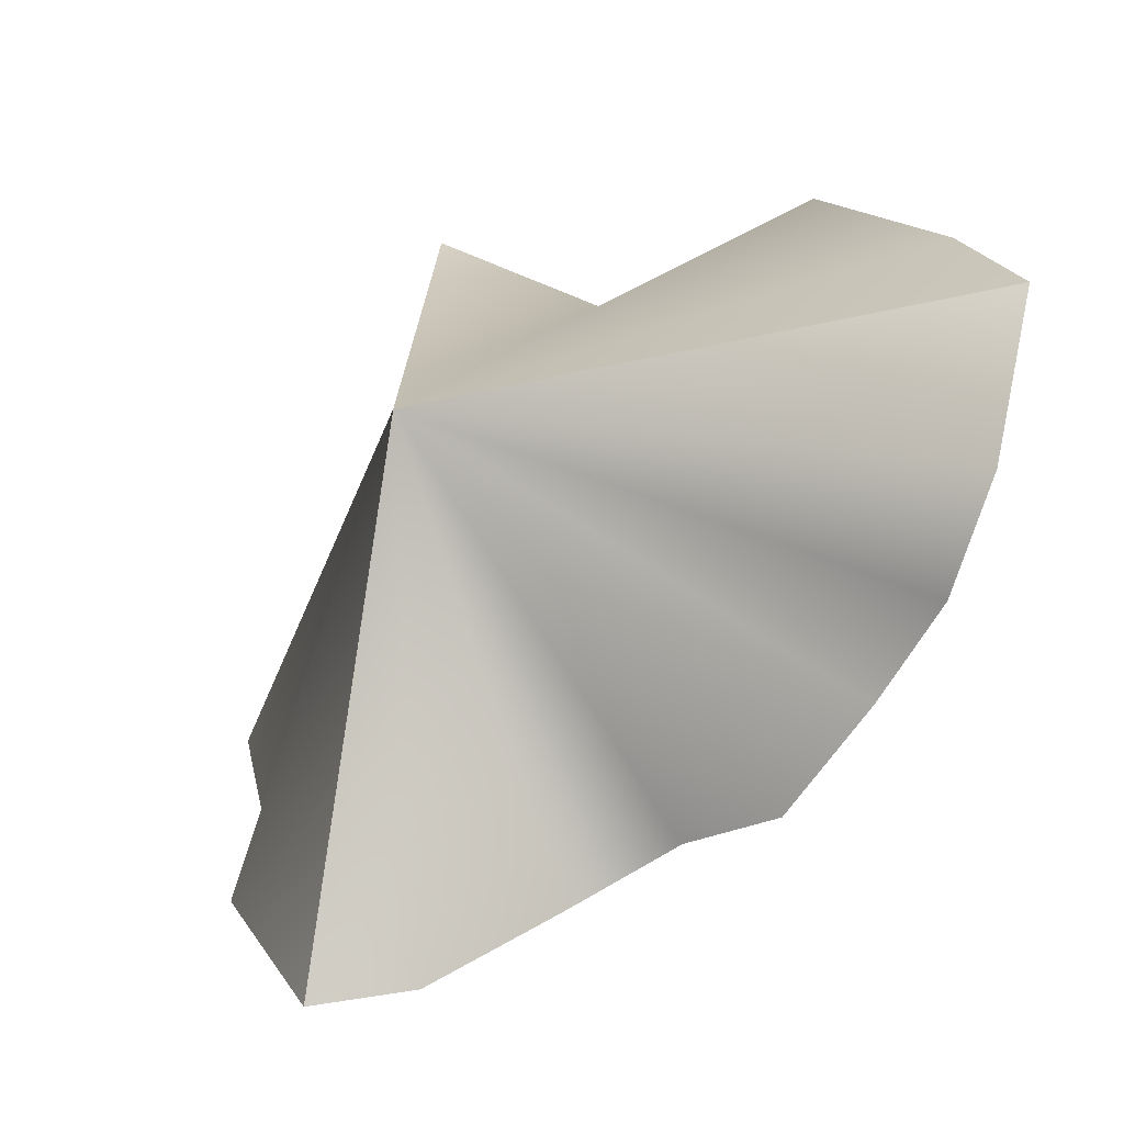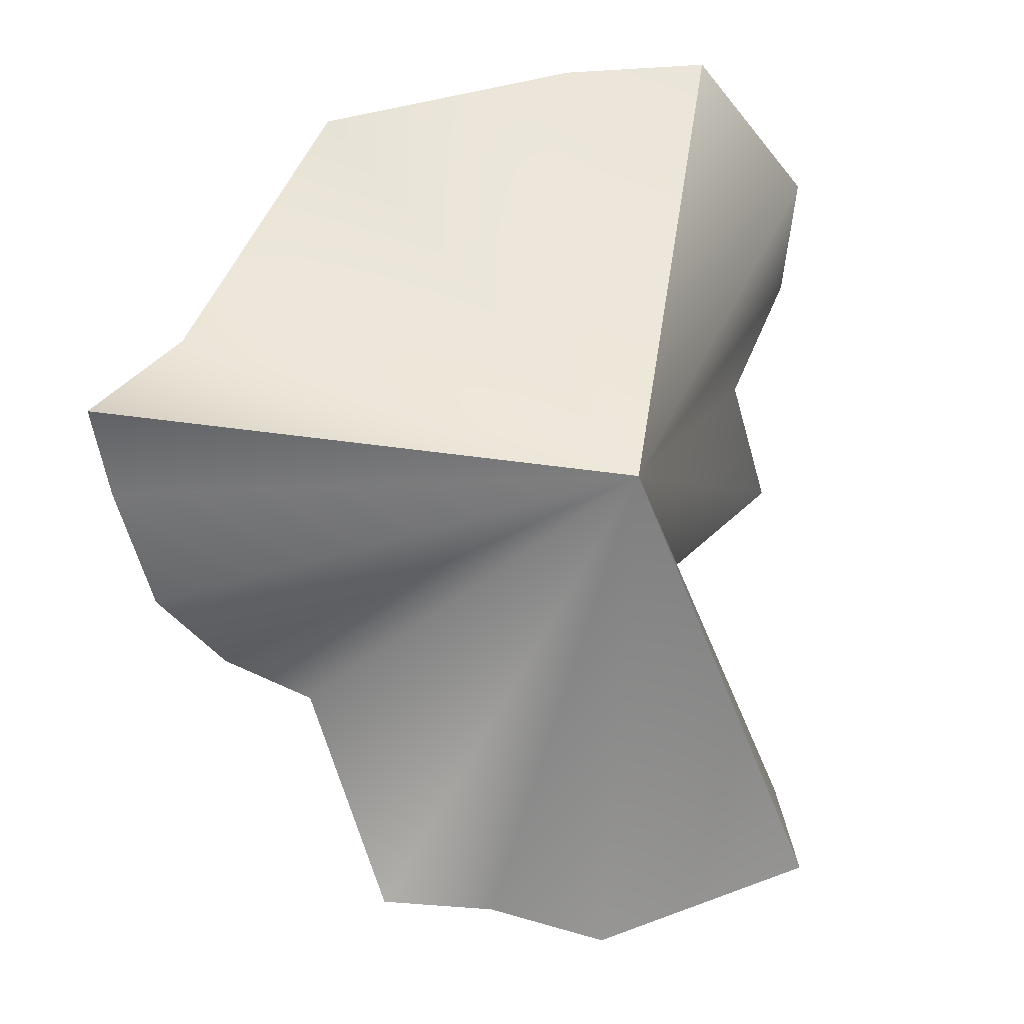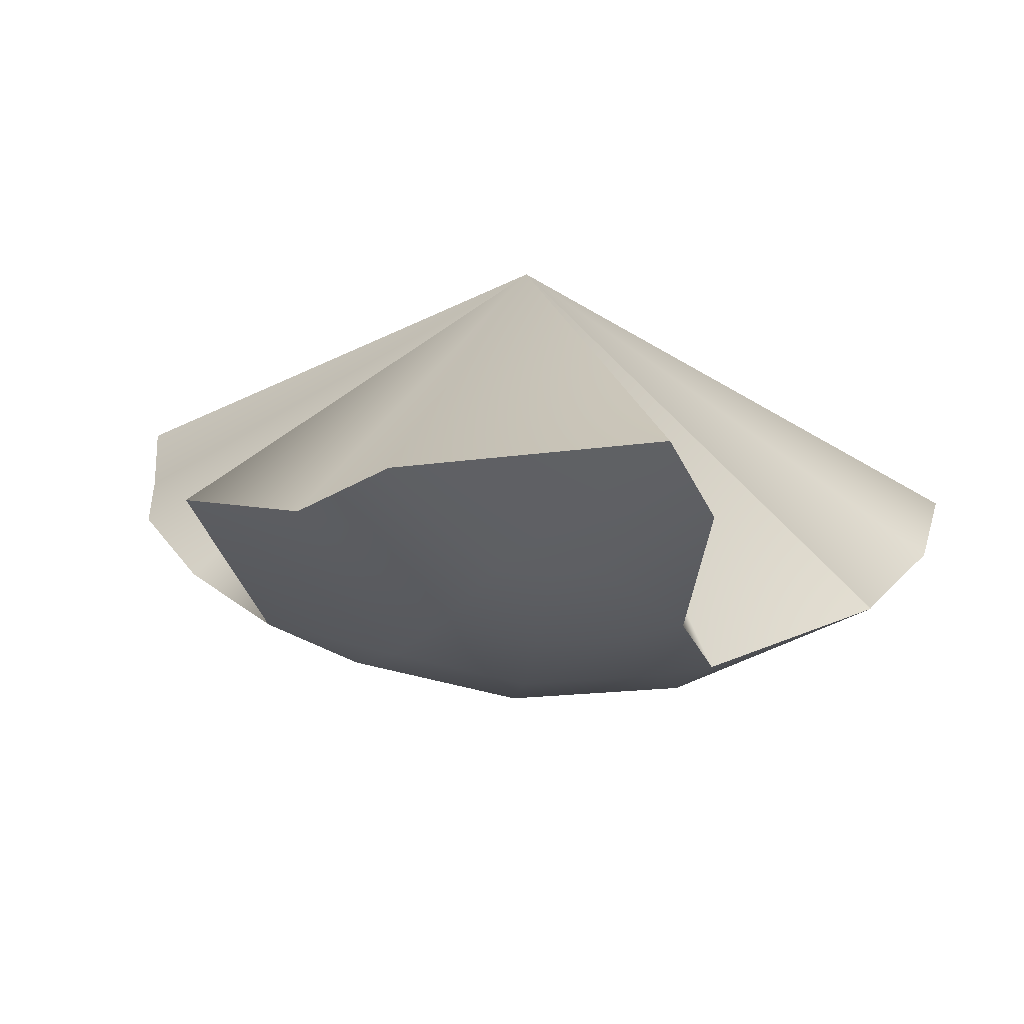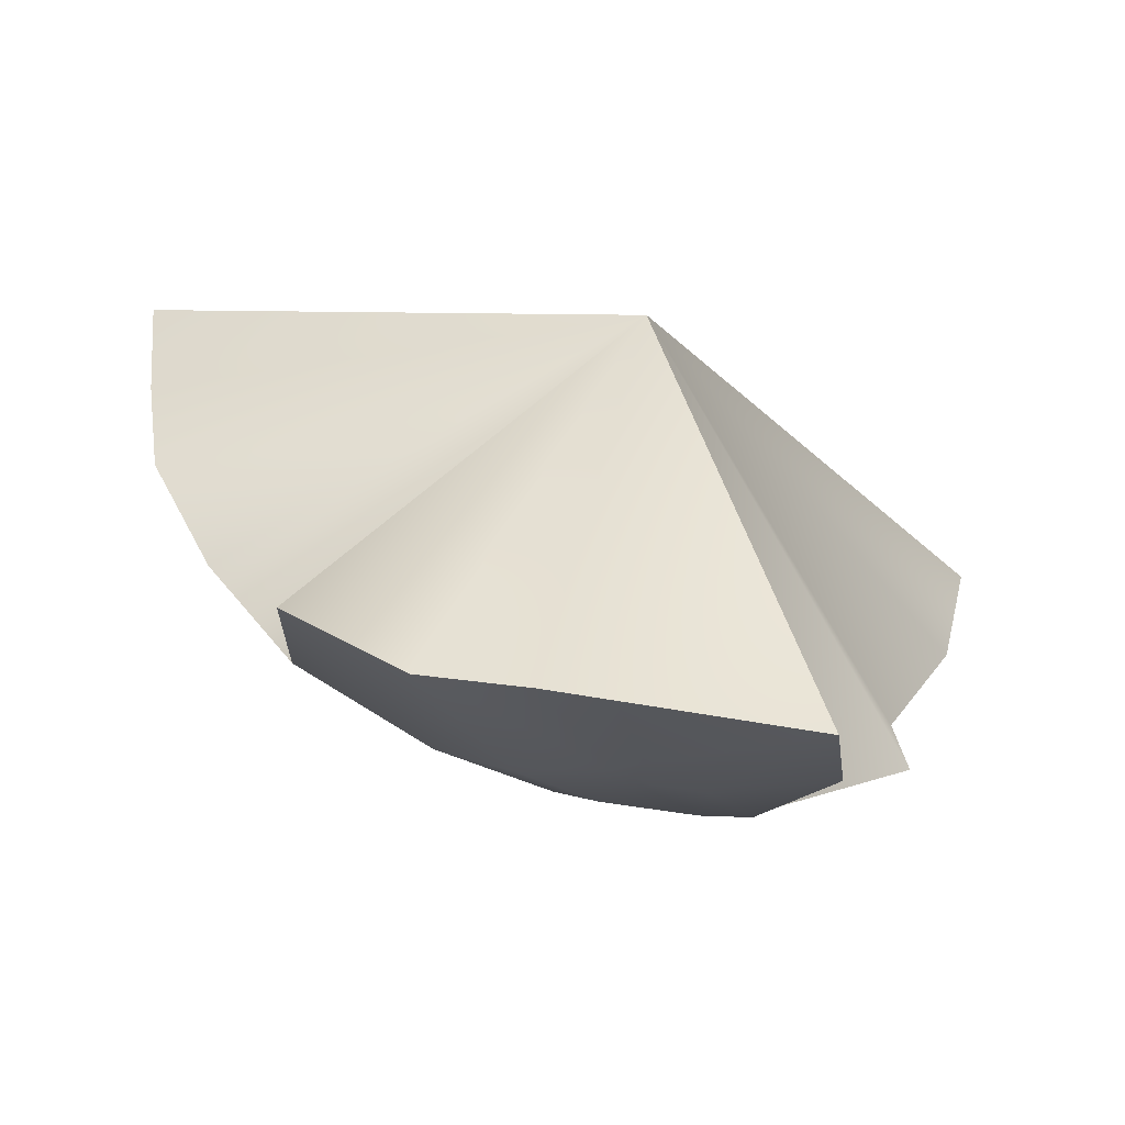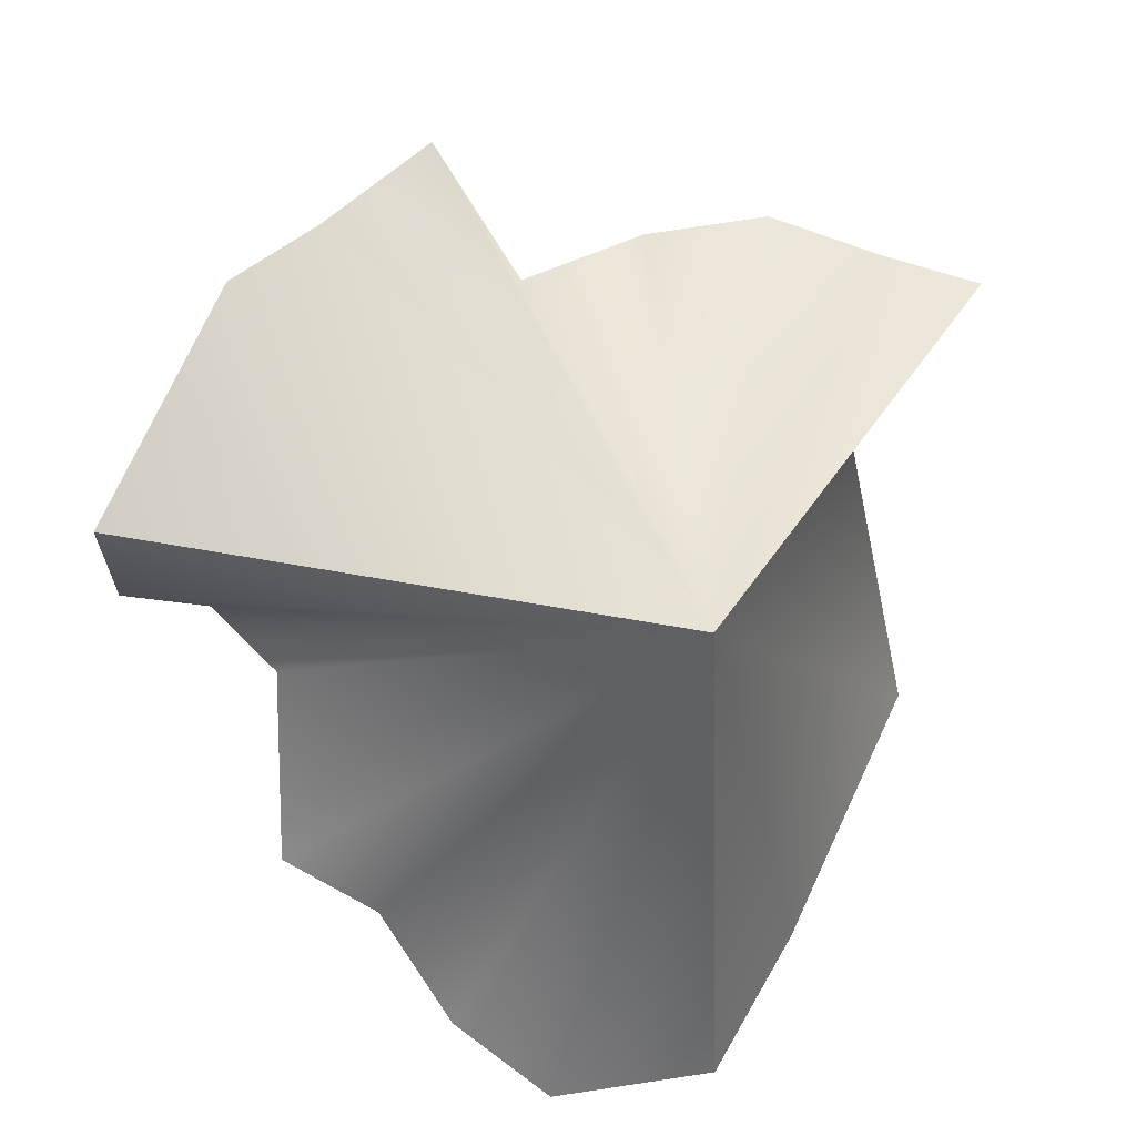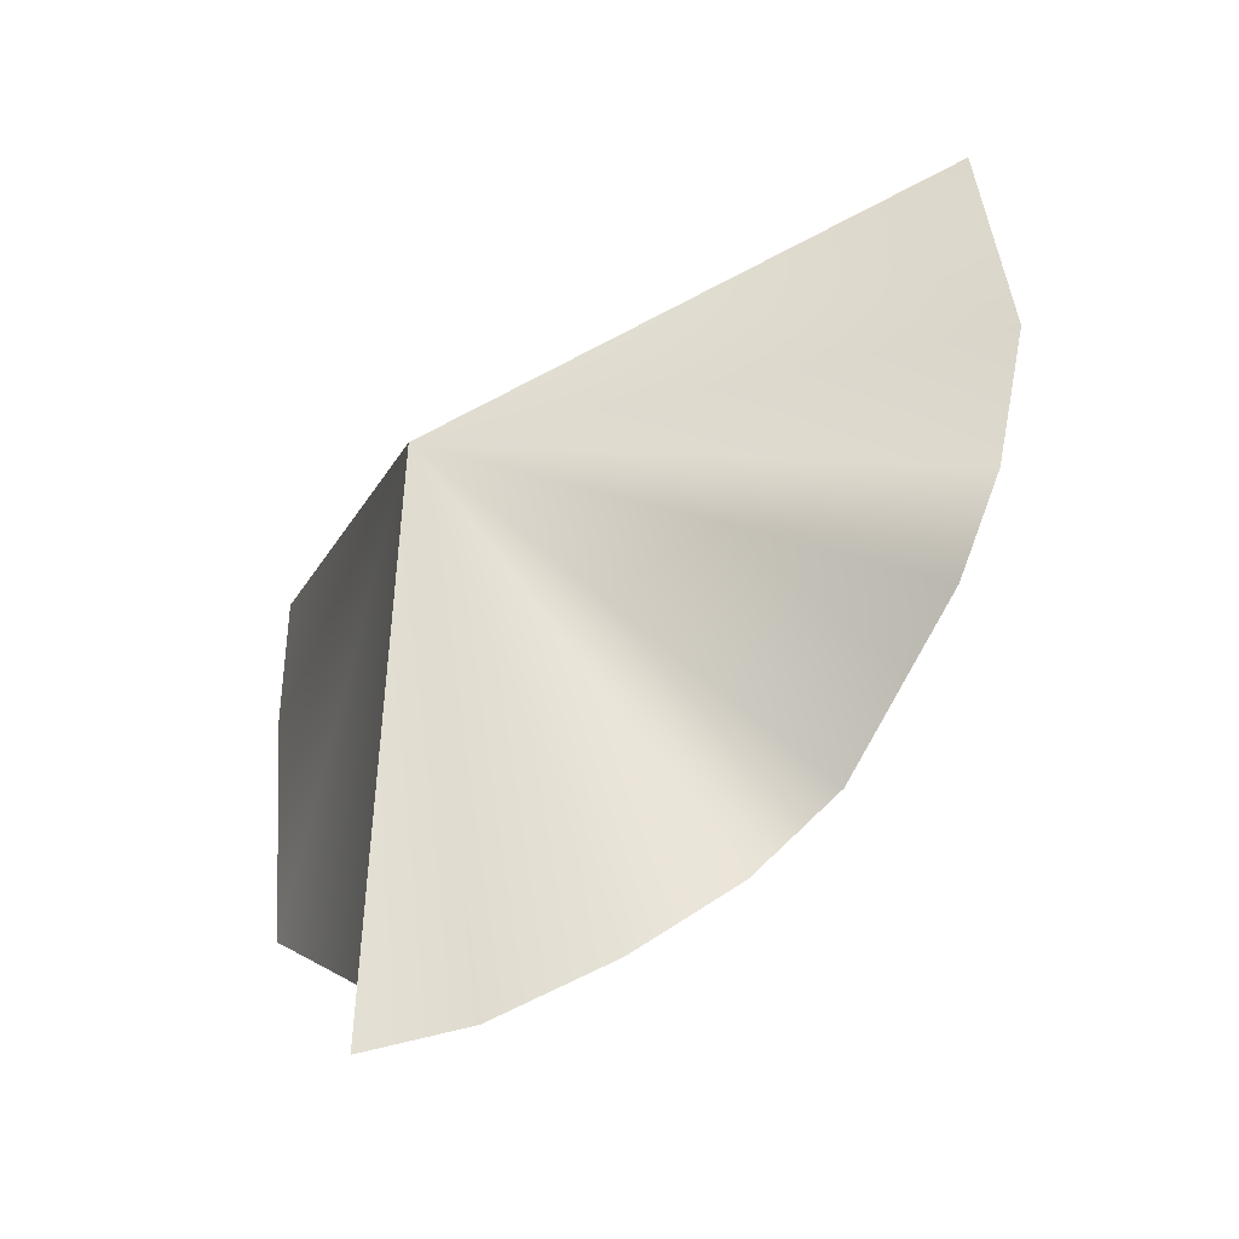
<metadata>
{"format":"obj","ext":"obj","renderer":"f3d","projection":"perspective","resolution":1024,"background":"white","views":[{"elev":13.4,"azim":76.5,"up":"+Y"},{"elev":40.6,"azim":-17.8,"up":"+Y"},{"elev":-50.9,"azim":17.8,"up":"+Y"},{"elev":58.2,"azim":2.4,"up":"+Z"},{"elev":67.8,"azim":113.0,"up":"+Z"},{"elev":50.9,"azim":-97.4,"up":"+Z"}]}
</metadata>
<code>
v  0.06335 0.2082 -0.1962
v  -0.02041 0.165 -0.03095
v  0.09595 0.1627 -0.1746
v  0.09595 0.1627 -0.1746
v  -0.02041 0.165 -0.03095
v  0.08809 0.1248 -0.165
v  0.08809 0.1248 -0.165
v  -0.02041 0.165 -0.03095
v  0.06668 0.08985 -0.1528
v  0.06668 0.08985 -0.1528
v  -0.02041 0.165 -0.03095
v  0.06882 0.05922 -0.1253
v  0.06882 0.05922 -0.1253
v  -0.02041 0.165 -0.03095
v  0.01639 0.03407 -0.1115
v  0.01639 0.03407 -0.1115
v  -0.02041 0.165 -0.03095
v  0.01561 0.01539 -0.0747
v  0.01561 0.01539 -0.0747
v  -0.02041 0.165 -0.03095
v  0.0373 0.003884 -0.02657
v  0.0373 0.003884 -0.02657
v  -0.02041 0.165 -0.03095
v  0.03303 0 0.007112
v  0.09595 0.1627 -0.1746
v  -0.003295 0.1627 -0.1957
v  0.06335 0.2082 -0.1962
v  0.06335 0.2082 -0.1962
v  -0.003295 0.1627 -0.1957
v  0.01057 0.215 -0.1947
v  0.01057 0.215 -0.1947
v  -0.003295 0.1627 -0.1957
v  -0.08034 0.2187 -0.1822
v  -0.08034 0.2187 -0.1822
v  -0.003295 0.1627 -0.1957
v  -0.07876 0.1627 -0.1787
v  -0.08034 0.2187 -0.1822
v  -0.07876 0.1627 -0.1787
v  -0.1448 0.1719 -0.1367
v  -0.1448 0.1719 -0.1367
v  -0.07876 0.1627 -0.1787
v  -0.1419 0.1627 -0.134
v  -0.1419 0.1627 -0.134
v  -0.1806 0.1627 -0.07588
v  -0.1448 0.1719 -0.1367
v  -0.1448 0.1719 -0.1367
v  -0.1806 0.1627 -0.07588
v  -0.1842 0.1958 -0.07733
v  0.09595 0.1627 -0.1746
v  0.08809 0.1248 -0.165
v  -0.003295 0.1627 -0.1957
v  -0.003295 0.1627 -0.1957
v  0.08809 0.1248 -0.165
v  -0.002993 0.1248 -0.1842
v  -0.003295 0.1627 -0.1957
v  -0.002993 0.1248 -0.1842
v  -0.07876 0.1627 -0.1787
v  -0.07876 0.1627 -0.1787
v  -0.002993 0.1248 -0.1842
v  -0.07407 0.1248 -0.1682
v  -0.07876 0.1627 -0.1787
v  -0.07407 0.1248 -0.1682
v  -0.1419 0.1627 -0.134
v  -0.1419 0.1627 -0.134
v  -0.07407 0.1248 -0.1682
v  -0.1336 0.1248 -0.1261
v  -0.1419 0.1627 -0.134
v  -0.1336 0.1248 -0.1261
v  -0.1806 0.1627 -0.07588
v  -0.1806 0.1627 -0.07588
v  -0.1336 0.1248 -0.1261
v  -0.1728 0.1248 -0.06382
v  0.08809 0.1248 -0.165
v  0.06668 0.08985 -0.1528
v  -0.002993 0.1248 -0.1842
v  -0.002993 0.1248 -0.1842
v  0.06668 0.08985 -0.1528
v  -0.002501 0.08985 -0.1656
v  -0.002993 0.1248 -0.1842
v  -0.002501 0.08985 -0.1656
v  -0.07407 0.1248 -0.1682
v  -0.07407 0.1248 -0.1682
v  -0.002501 0.08985 -0.1656
v  -0.06647 0.08985 -0.1511
v  -0.07407 0.1248 -0.1682
v  -0.06647 0.08985 -0.1511
v  -0.1336 0.1248 -0.1261
v  -0.1336 0.1248 -0.1261
v  -0.06647 0.08985 -0.1511
v  -0.12 0.08985 -0.1132
v  -0.12 0.08985 -0.1132
v  -0.1522 0.08985 -0.06615
v  -0.1336 0.1248 -0.1261
v  -0.1336 0.1248 -0.1261
v  -0.1522 0.08985 -0.06615
v  -0.1728 0.1248 -0.06382
v  0.06882 0.05922 -0.1253
v  -0.00184 0.05922 -0.1404
v  0.06668 0.08985 -0.1528
v  0.06668 0.08985 -0.1528
v  -0.00184 0.05922 -0.1404
v  -0.002501 0.08985 -0.1656
v  -0.002501 0.08985 -0.1656
v  -0.00184 0.05922 -0.1404
v  -0.06647 0.08985 -0.1511
v  -0.06647 0.08985 -0.1511
v  -0.00184 0.05922 -0.1404
v  -0.05624 0.05922 -0.1281
v  -0.06647 0.08985 -0.1511
v  -0.05624 0.05922 -0.1281
v  -0.12 0.08985 -0.1132
v  -0.12 0.08985 -0.1132
v  -0.05624 0.05922 -0.1281
v  -0.1018 0.05922 -0.09592
v  -0.1018 0.05922 -0.09592
v  -0.1238 0.05922 -0.07069
v  -0.12 0.08985 -0.1132
v  -0.12 0.08985 -0.1132
v  -0.1238 0.05922 -0.07069
v  -0.1522 0.08985 -0.06615
v  0.06882 0.05922 -0.1253
v  0.01639 0.03407 -0.1115
v  -0.00184 0.05922 -0.1404
v  -0.00184 0.05922 -0.1404
v  0.01639 0.03407 -0.1115
v  -0.001034 0.03407 -0.1098
v  -0.00184 0.05922 -0.1404
v  -0.001034 0.03407 -0.1098
v  -0.05624 0.05922 -0.1281
v  -0.05624 0.05922 -0.1281
v  -0.001034 0.03407 -0.1098
v  -0.04378 0.03407 -0.1001
v  -0.05624 0.05922 -0.1281
v  -0.04378 0.03407 -0.1001
v  -0.1018 0.05922 -0.09592
v  -0.1018 0.05922 -0.09592
v  -0.04378 0.03407 -0.1001
v  -0.07957 0.03407 -0.07483
v  -0.1018 0.05922 -0.09592
v  -0.07957 0.03407 -0.07483
v  -0.1238 0.05922 -0.07069
v  -0.1238 0.05922 -0.07069
v  -0.07957 0.03407 -0.07483
v  -0.1186 0.03407 0.004723
v  0.01639 0.03407 -0.1115
v  0.01561 0.01539 -0.0747
v  -0.001034 0.03407 -0.1098
v  -0.001034 0.03407 -0.1098
v  0.01561 0.01539 -0.0747
v  -0.000114 0.01539 -0.07487
v  -0.001034 0.03407 -0.1098
v  -0.000114 0.01539 -0.07487
v  -0.04378 0.03407 -0.1001
v  -0.04378 0.03407 -0.1001
v  -0.000114 0.01539 -0.07487
v  -0.02956 0.01539 -0.0682
v  -0.04378 0.03407 -0.1001
v  -0.02956 0.01539 -0.0682
v  -0.07957 0.03407 -0.07483
v  -0.07957 0.03407 -0.07483
v  -0.02956 0.01539 -0.0682
v  -0.05421 0.01539 -0.05078
v  -0.05421 0.01539 -0.05078
v  -0.08113 0.01539 0.003971
v  -0.07957 0.03407 -0.07483
v  -0.07957 0.03407 -0.07483
v  -0.08113 0.01539 0.003971
v  -0.1186 0.03407 0.004723
v  0.0373 0.003884 -0.02657
v  0.000882 0.003884 -0.03695
v  0.01561 0.01539 -0.0747
v  0.01561 0.01539 -0.0747
v  0.000882 0.003884 -0.03695
v  -0.000114 0.01539 -0.07487
v  -0.000114 0.01539 -0.07487
v  0.000882 0.003884 -0.03695
v  -0.02956 0.01539 -0.0682
v  -0.02956 0.01539 -0.0682
v  0.000882 0.003884 -0.03695
v  -0.01413 0.003884 -0.03356
v  -0.02956 0.01539 -0.0682
v  -0.01413 0.003884 -0.03356
v  -0.05421 0.01539 -0.05078
v  -0.05421 0.01539 -0.05078
v  -0.01413 0.003884 -0.03356
v  -0.02669 0.003884 -0.02467
v  -0.05421 0.01539 -0.05078
v  -0.02669 0.003884 -0.02467
v  -0.08113 0.01539 0.003971
v  -0.08113 0.01539 0.003971
v  -0.02669 0.003884 -0.02467
v  -0.04638 0.003884 0.01941
v  0.0373 0.003884 -0.02657
v  0.03303 0 0.007112
v  0.000882 0.003884 -0.03695
v  0.000882 0.003884 -0.03695
v  0.03303 0 0.007112
v  -0.01413 0.003884 -0.03356
v  -0.01413 0.003884 -0.03356
v  0.03303 0 0.007112
v  -0.02669 0.003884 -0.02467
v  -0.02669 0.003884 -0.02467
v  0.03303 0 0.007112
v  -0.04638 0.003884 0.01941
v  -0.1842 0.1958 -0.07733
v  -0.1806 0.1627 -0.07588
v  -0.02041 0.165 -0.03095
v  -0.1806 0.1627 -0.07588
v  -0.1728 0.1248 -0.06382
v  -0.02041 0.165 -0.03095
v  -0.1728 0.1248 -0.06382
v  -0.1522 0.08985 -0.06615
v  -0.02041 0.165 -0.03095
v  -0.1522 0.08985 -0.06615
v  -0.1238 0.05922 -0.07069
v  -0.02041 0.165 -0.03095
v  -0.1238 0.05922 -0.07069
v  -0.1186 0.03407 0.004723
v  -0.02041 0.165 -0.03095
v  -0.1186 0.03407 0.004723
v  -0.08113 0.01539 0.003971
v  -0.02041 0.165 -0.03095
v  -0.08113 0.01539 0.003971
v  -0.04638 0.003884 0.01941
v  -0.02041 0.165 -0.03095
v  -0.04638 0.003884 0.01941
v  0.03303 0 0.007112
v  -0.02041 0.165 -0.03095
v  0.01057 0.215 -0.1947
v  -0.08034 0.2187 -0.1822
v  -0.02041 0.165 -0.03095
v  -0.08034 0.2187 -0.1822
v  -0.1448 0.1719 -0.1367
v  -0.02041 0.165 -0.03095
v  -0.1448 0.1719 -0.1367
v  -0.1842 0.1958 -0.07733
v  -0.02041 0.165 -0.03095
v  0.06335 0.2082 -0.1962
v  0.01057 0.215 -0.1947
v  -0.02041 0.165 -0.03095
g orb1
f 1 2 3
f 4 5 6
f 7 8 9
f 10 11 12
f 13 14 15
f 16 17 18
f 19 20 21
f 22 23 24
f 25 26 27
f 28 29 30
f 31 32 33
f 34 35 36
f 37 38 39
f 40 41 42
f 43 44 45
f 46 47 48
f 49 50 51
f 52 53 54
f 55 56 57
f 58 59 60
f 61 62 63
f 64 65 66
f 67 68 69
f 70 71 72
f 73 74 75
f 76 77 78
f 79 80 81
f 82 83 84
f 85 86 87
f 88 89 90
f 91 92 93
f 94 95 96
f 97 98 99
f 100 101 102
f 103 104 105
f 106 107 108
f 109 110 111
f 112 113 114
f 115 116 117
f 118 119 120
f 121 122 123
f 124 125 126
f 127 128 129
f 130 131 132
f 133 134 135
f 136 137 138
f 139 140 141
f 142 143 144
f 145 146 147
f 148 149 150
f 151 152 153
f 154 155 156
f 157 158 159
f 160 161 162
f 163 164 165
f 166 167 168
f 169 170 171
f 172 173 174
f 175 176 177
f 178 179 180
f 181 182 183
f 184 185 186
f 187 188 189
f 190 191 192
f 193 194 195
f 196 197 198
f 199 200 201
f 202 203 204
f 205 206 207
f 208 209 210
f 211 212 213
f 214 215 216
f 217 218 219
f 220 221 222
f 223 224 225
f 226 227 228
f 229 230 231
f 232 233 234
f 235 236 237
f 238 239 240

</code>
